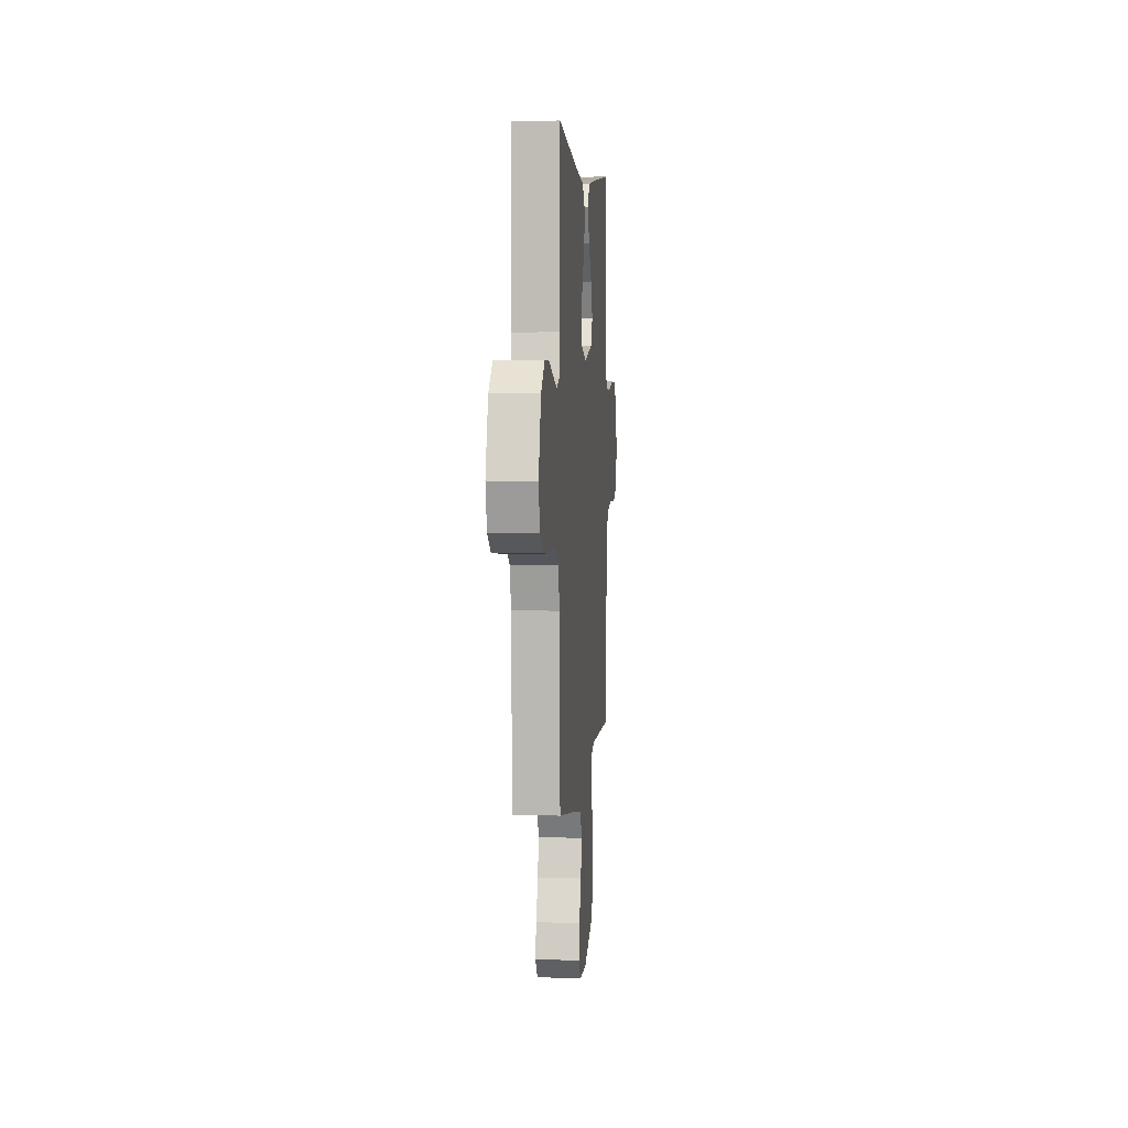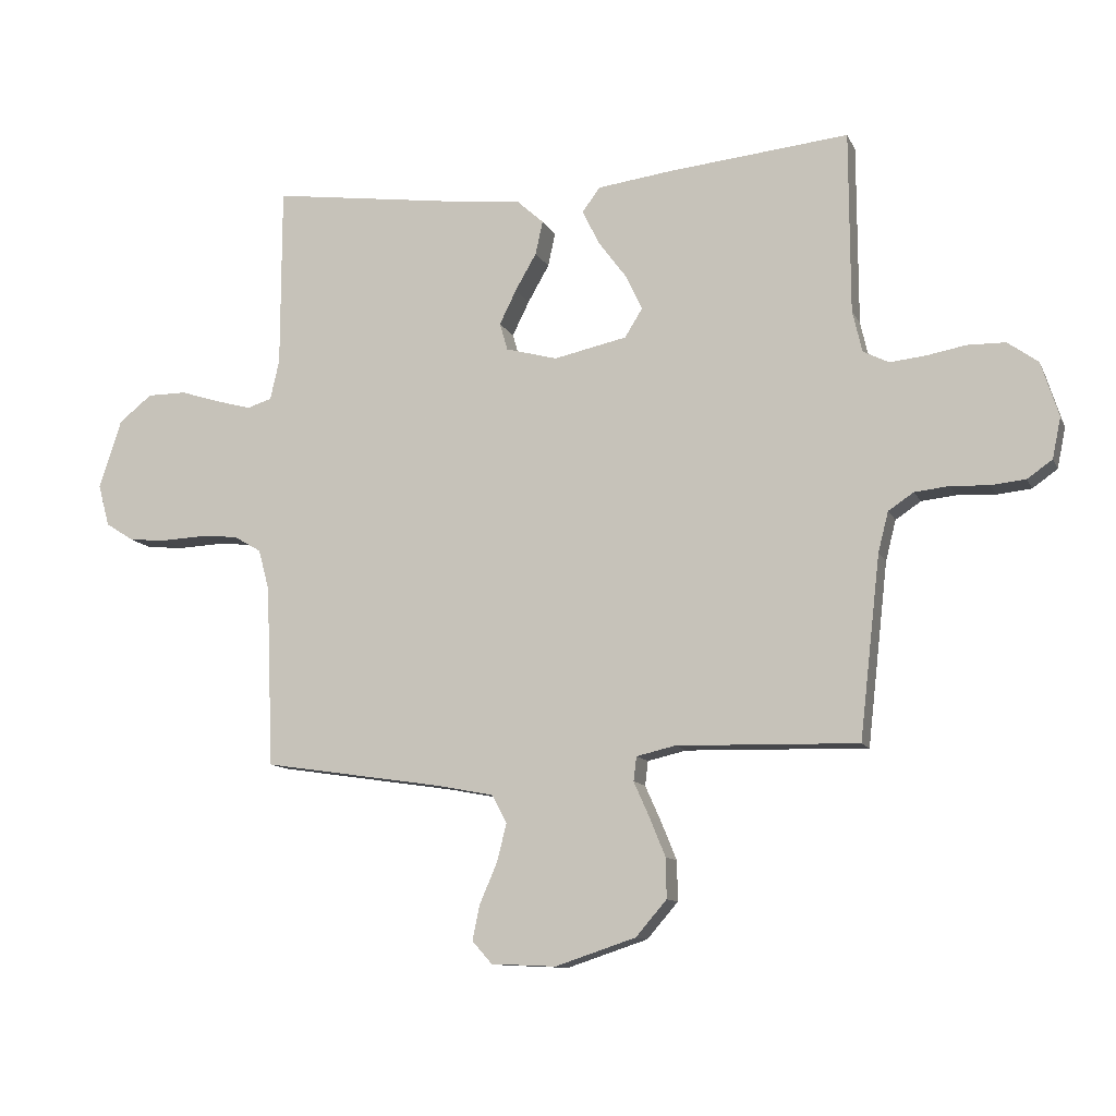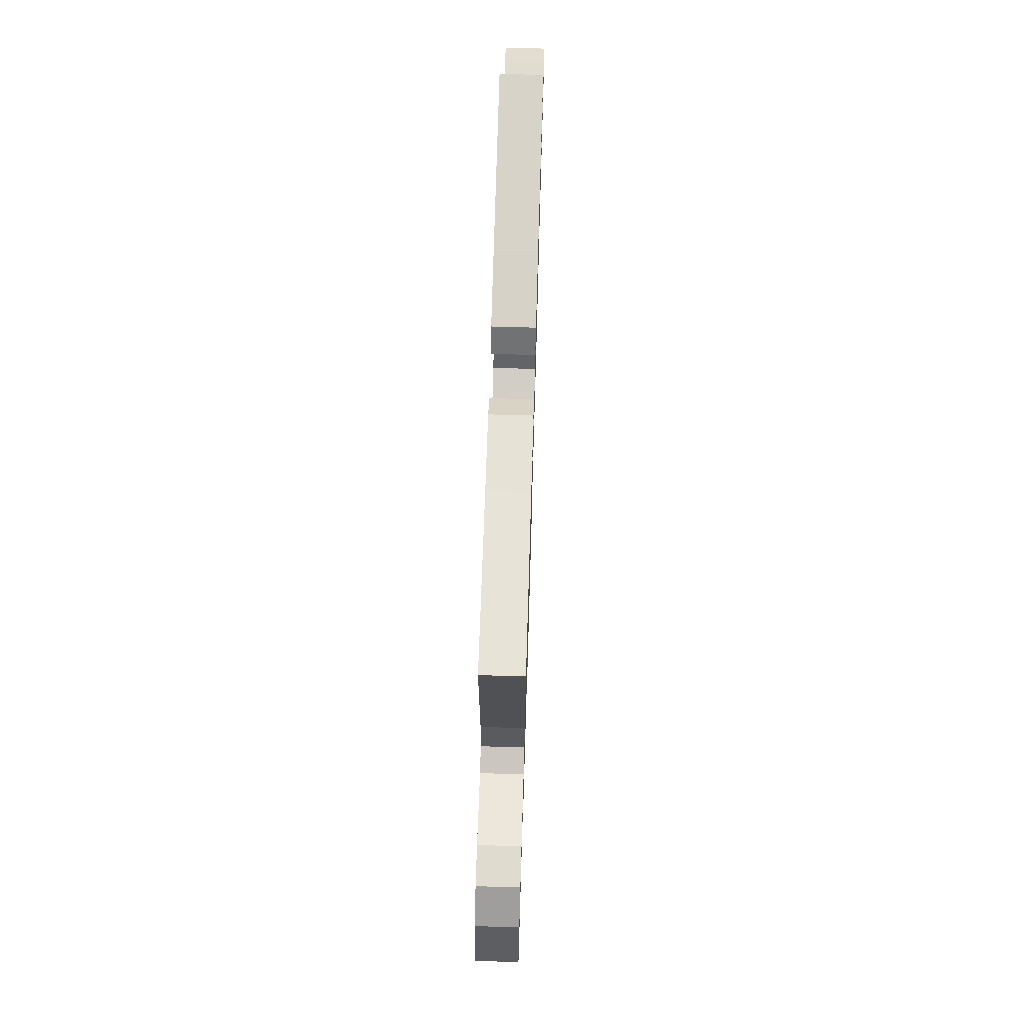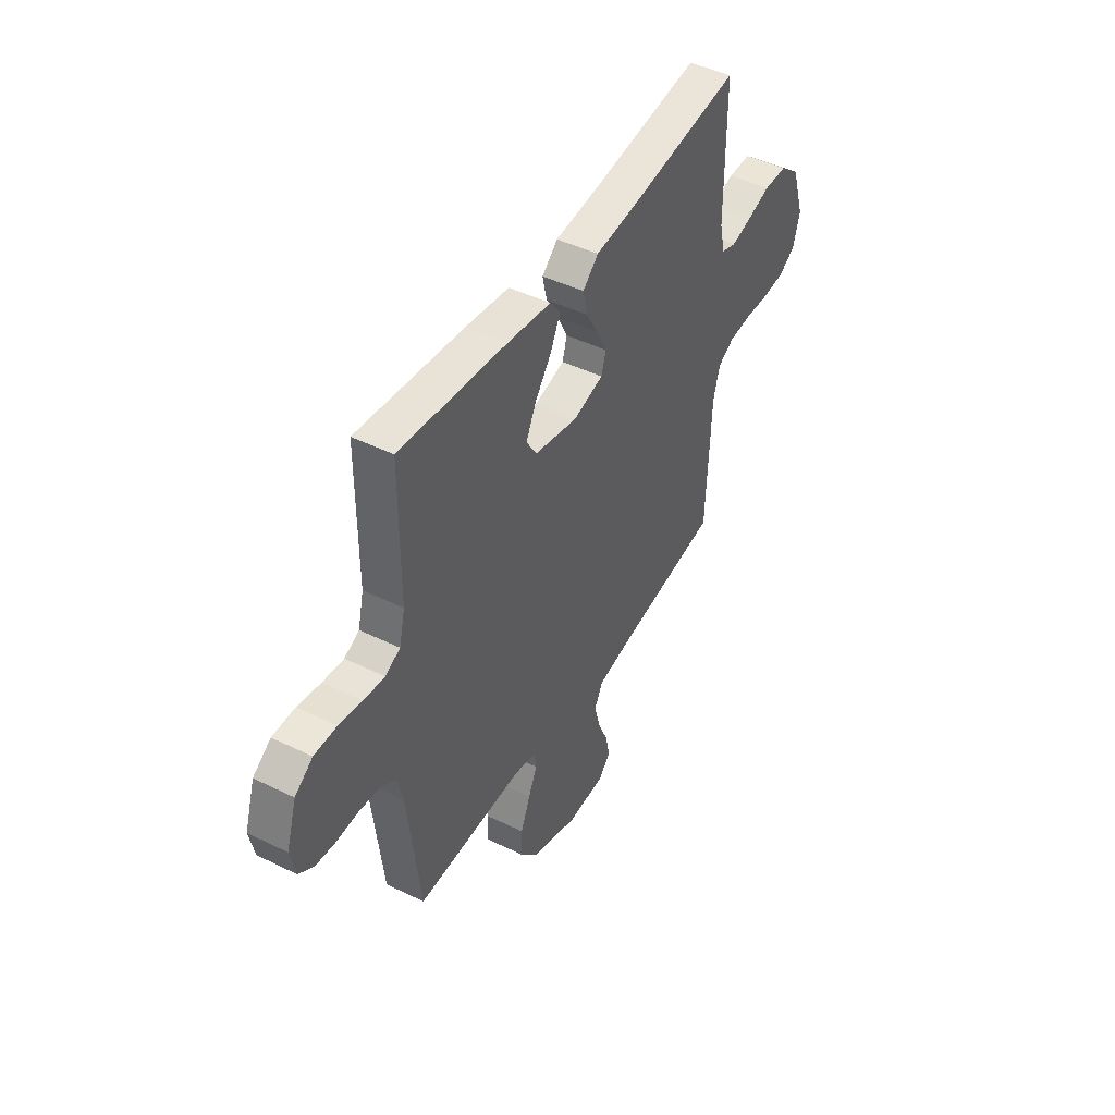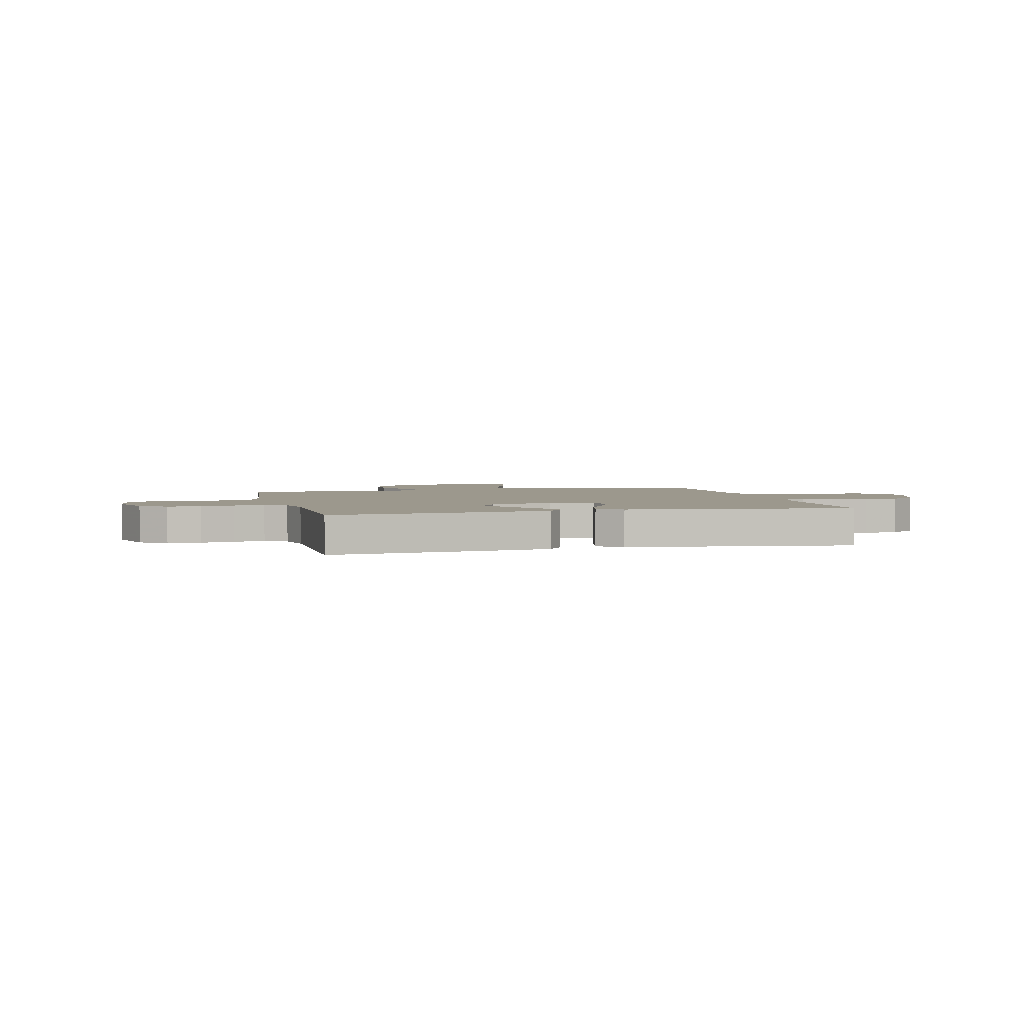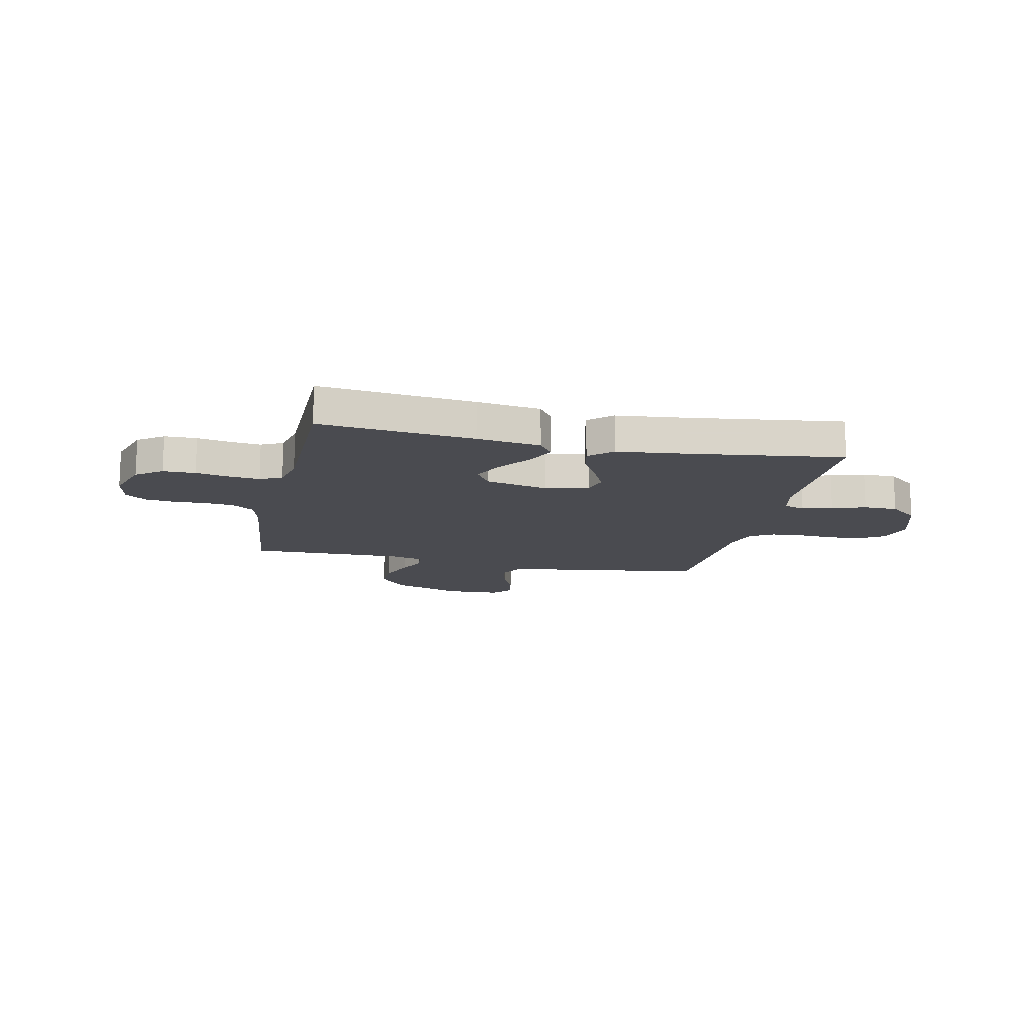
<metadata>
{"format":"obj","ext":"obj","renderer":"f3d","projection":"perspective","resolution":1024,"background":"white","views":[{"elev":4.2,"azim":94.7,"up":"+Z"},{"elev":-11.1,"azim":-162.7,"up":"+Z"},{"elev":70.3,"azim":91.7,"up":"+Z"},{"elev":45.8,"azim":-60.6,"up":"+Z"},{"elev":3.0,"azim":-14.1,"up":"+Y"},{"elev":-14.4,"azim":-12.4,"up":"+Y"}]}
</metadata>
<code>
v 0.5 0.07 0.5
v 0.501 0.07 0.2
v 0.516 0.07 0.134
v 0.557 0.07 0.121
v 0.615 0.07 0.137
v 0.681 0.07 0.158
v 0.746 0.07 0.158
v 0.801 0.07 0.114
v 0.838 0.07 0
v 0.819 0.07 -0.069
v 0.772 0.07 -0.099
v 0.709 0.07 -0.104
v 0.639 0.07 -0.101
v 0.576 0.07 -0.106
v 0.53 0.07 -0.133
v 0.512 0.07 -0.2
v 0.5 0.07 -0.5
v 0.2 0.07 -0.545
v 0.107 0.07 -0.563
v 0.083 0.07 -0.609
v 0.099 0.07 -0.672
v 0.128 0.07 -0.739
v 0.14 0.07 -0.797
v 0.107 0.07 -0.834
v 0 0.07 -0.839
v -0.133 0.07 -0.795
v -0.184 0.07 -0.736
v -0.183 0.07 -0.67
v -0.156 0.07 -0.604
v -0.131 0.07 -0.548
v -0.136 0.07 -0.508
v -0.2 0.07 -0.493
v -0.5 0.07 -0.5
v -0.534 0.07 -0.2
v -0.551 0.07 -0.133
v -0.593 0.07 -0.105
v -0.65 0.07 -0.099
v -0.713 0.07 -0.102
v -0.77 0.07 -0.096
v -0.811 0.07 -0.067
v -0.825 0.07 0
v -0.796 0.07 0.091
v -0.746 0.07 0.127
v -0.683 0.07 0.128
v -0.618 0.07 0.116
v -0.559 0.07 0.11
v -0.517 0.07 0.131
v -0.501 0.07 0.2
v -0.5 0.07 0.5
v -0.2 0.07 0.47
v -0.077 0.07 0.454
v -0.048 0.07 0.414
v -0.076 0.07 0.357
v -0.122 0.07 0.295
v -0.15 0.07 0.236
v -0.121 0.07 0.189
v 0 0.07 0.163
v 0.085 0.07 0.186
v 0.098 0.07 0.231
v 0.07 0.07 0.288
v 0.035 0.07 0.349
v 0.023 0.07 0.404
v 0.067 0.07 0.444
v 0.2 0.07 0.459
v 0.5 0 0.5
v 0.501 0 0.2
v 0.516 0 0.134
v 0.557 0 0.121
v 0.615 0 0.137
v 0.681 0 0.158
v 0.746 0 0.158
v 0.801 0 0.114
v 0.838 0 0
v 0.819 0 -0.069
v 0.772 0 -0.099
v 0.709 0 -0.104
v 0.639 0 -0.101
v 0.576 0 -0.106
v 0.53 0 -0.133
v 0.512 0 -0.2
v 0.5 0 -0.5
v 0.2 0 -0.545
v 0.107 0 -0.563
v 0.083 0 -0.609
v 0.099 0 -0.672
v 0.128 0 -0.739
v 0.14 0 -0.797
v 0.107 0 -0.834
v 0 0 -0.839
v -0.133 0 -0.795
v -0.184 0 -0.736
v -0.183 0 -0.67
v -0.156 0 -0.604
v -0.131 0 -0.548
v -0.136 0 -0.508
v -0.2 0 -0.493
v -0.5 0 -0.5
v -0.534 0 -0.2
v -0.551 0 -0.133
v -0.593 0 -0.105
v -0.65 0 -0.099
v -0.713 0 -0.102
v -0.77 0 -0.096
v -0.811 0 -0.067
v -0.825 0 0
v -0.796 0 0.091
v -0.746 0 0.127
v -0.683 0 0.128
v -0.618 0 0.116
v -0.559 0 0.11
v -0.517 0 0.131
v -0.501 0 0.2
v -0.5 0 0.5
v -0.2 0 0.47
v -0.077 0 0.454
v -0.048 0 0.414
v -0.076 0 0.357
v -0.122 0 0.295
v -0.15 0 0.236
v -0.121 0 0.189
v 0 0 0.163
v 0.085 0 0.186
v 0.098 0 0.231
v 0.07 0 0.288
v 0.035 0 0.349
v 0.023 0 0.404
v 0.067 0 0.444
v 0.2 0 0.459
f 61 62 63 64
f 60 61 64 1
f 59 60 1 2
f 58 59 2 3
f 57 58 3 4
f 51 52 53 54
f 51 54 55
f 48 49 50 51
f 47 48 51 55
f 46 47 55 56
f 42 43 44 45
f 42 45 46
f 41 42 46
f 37 38 39 40
f 36 37 40 41
f 32 33 34
f 31 32 34 35
f 27 28 29 30
f 25 26 27 30
f 25 30 31
f 24 25 31
f 21 22 23 24
f 20 21 24 31
f 19 20 31 35
f 16 17 18
f 15 16 18 19
f 10 11 12 13
f 10 13 14
f 9 10 14
f 8 9 14
f 5 6 7 8
f 4 5 8 14
f 57 4 14 15
f 36 41 46 56
f 35 36 56 57
f 15 19 35 57
f 128 127 126 125
f 65 128 125 124
f 66 65 124 123
f 67 66 123 122
f 68 67 122 121
f 118 117 116 115
f 119 118 115
f 115 114 113 112
f 119 115 112 111
f 120 119 111 110
f 109 108 107 106
f 110 109 106
f 110 106 105
f 104 103 102 101
f 105 104 101 100
f 98 97 96
f 99 98 96 95
f 94 93 92 91
f 94 91 90 89
f 95 94 89
f 95 89 88
f 88 87 86 85
f 95 88 85 84
f 99 95 84 83
f 82 81 80
f 83 82 80 79
f 77 76 75 74
f 78 77 74
f 78 74 73
f 78 73 72
f 72 71 70 69
f 78 72 69 68
f 79 78 68 121
f 120 110 105 100
f 121 120 100 99
f 121 99 83 79
f 1 65 66 2
f 2 66 67 3
f 3 67 68 4
f 4 68 69 5
f 5 69 70 6
f 6 70 71 7
f 7 71 72 8
f 8 72 73 9
f 9 73 74 10
f 10 74 75 11
f 11 75 76 12
f 12 76 77 13
f 13 77 78 14
f 14 78 79 15
f 15 79 80 16
f 16 80 81 17
f 17 81 82 18
f 18 82 83 19
f 19 83 84 20
f 20 84 85 21
f 21 85 86 22
f 22 86 87 23
f 23 87 88 24
f 24 88 89 25
f 25 89 90 26
f 26 90 91 27
f 27 91 92 28
f 28 92 93 29
f 29 93 94 30
f 30 94 95 31
f 31 95 96 32
f 32 96 97 33
f 33 97 98 34
f 34 98 99 35
f 35 99 100 36
f 36 100 101 37
f 37 101 102 38
f 38 102 103 39
f 39 103 104 40
f 40 104 105 41
f 41 105 106 42
f 42 106 107 43
f 43 107 108 44
f 44 108 109 45
f 45 109 110 46
f 46 110 111 47
f 47 111 112 48
f 48 112 113 49
f 49 113 114 50
f 50 114 115 51
f 51 115 116 52
f 52 116 117 53
f 53 117 118 54
f 54 118 119 55
f 55 119 120 56
f 56 120 121 57
f 57 121 122 58
f 58 122 123 59
f 59 123 124 60
f 60 124 125 61
f 61 125 126 62
f 62 126 127 63
f 63 127 128 64
f 64 128 65 1

</code>
